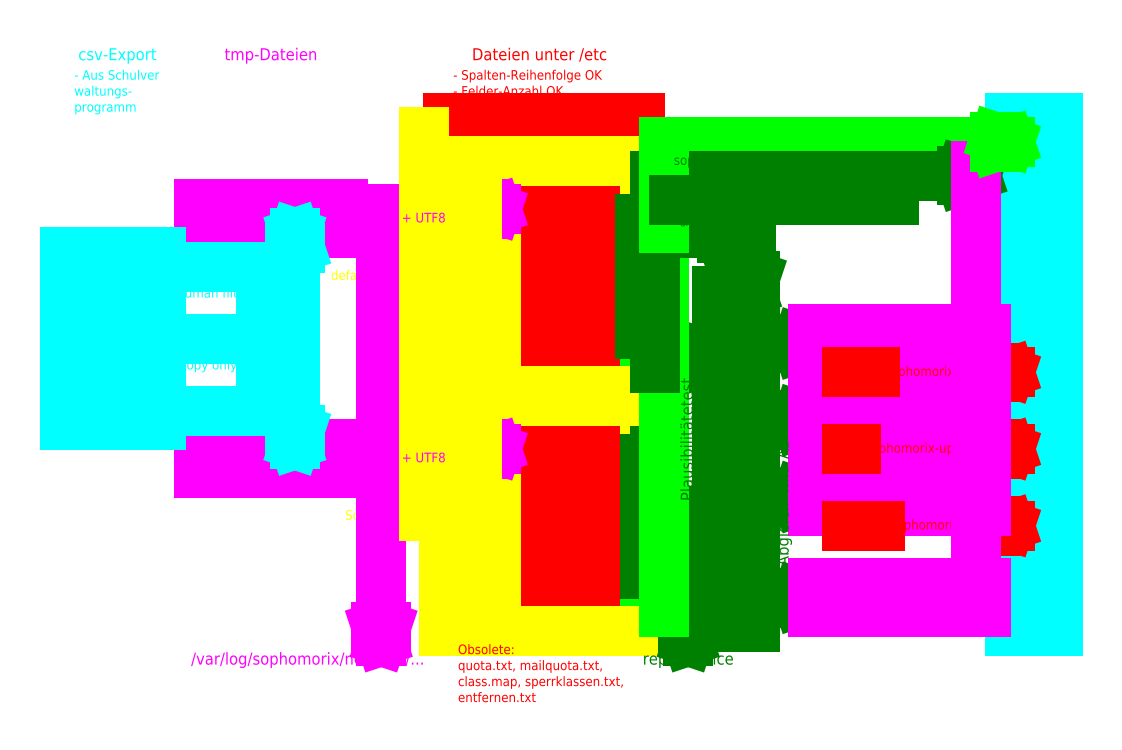
<metadata>
{"format":"dxf","ext":"dxf","renderer":"ezdxf+matplotlib","layout":"modelspace","background":"white","min_lineweight":24,"dpi":150}
</metadata>
<code>
0
SECTION
2
ENTITIES
0
LINE
8
Dateien_etc
10
5
20
126
11
35
21
126
0
LINE
8
Dateien_etc
10
5
20
120
11
35
21
120
0
LINE
8
Dateien_etc
10
5
20
120
11
5
21
126
0
LINE
8
Dateien_etc
10
35
20
126
11
35
21
120
0
LINE
8
Dateien_etc
10
5
20
118
11
35
21
118
0
LINE
8
Dateien_etc
10
5
20
112
11
35
21
112
0
LINE
8
Dateien_etc
10
5
20
112
11
5
21
118
0
LINE
8
Dateien_etc
10
35
20
118
11
35
21
112
0
LINE
8
Dateien_etc
10
5
20
110
11
35
21
110
0
LINE
8
Dateien_etc
10
5
20
104
11
35
21
104
0
LINE
8
Dateien_etc
10
5
20
104
11
5
21
110
0
LINE
8
Dateien_etc
10
35
20
110
11
35
21
104
0
LINE
8
Dateien_etc
10
5
20
102
11
35
21
102
0
LINE
8
Dateien_etc
10
5
20
96
11
35
21
96
0
LINE
8
Dateien_etc
10
5
20
96
11
5
21
102
0
LINE
8
Dateien_etc
10
35
20
102
11
35
21
96
0
LINE
8
Dateien_etc
10
0
20
134
11
35
21
134
0
LINE
8
Dateien_etc
10
35
20
134
11
35
21
128
0
LINE
8
Dateien_etc
10
35
20
128
11
0
21
128
0
LINE
8
Dateien_etc
10
0
20
128
11
0
21
134
0
LINE
8
Dateien_etc
10
35
20
144
11
35
21
138
0
LINE
8
Schulen
10
-3
20
141
11
-3
21
141
0
MTEXT
8
Dateien_etc
10
20
20
123
30
0
40
2
41
16.45
71
    5
72
    1
1
students.csv
7
iso
210
0
220
0
230
1
50
0
73
    2
44
1
0
MTEXT
8
Dateien_etc
10
20
20
107
30
0
40
2
41
23.78
71
    5
72
    1
1
extrastudents.csv
7
iso
210
0
220
0
230
1
50
0
73
    2
44
1
0
MTEXT
8
Dateien_etc
10
20
20
99
30
0
40
2
41
21.78
71
    5
72
    1
1
extraclasses.csv
7
iso
210
0
220
0
230
1
50
0
73
    2
44
1
0
LINE
8
Dateien_etc
10
5
20
94
11
35
21
94
0
LINE
8
Dateien_etc
10
5
20
88
11
35
21
88
0
LINE
8
Dateien_etc
10
5
20
88
11
5
21
94
0
LINE
8
Dateien_etc
10
35
20
94
11
35
21
88
0
MTEXT
8
Dateien_etc
10
20
20
91
30
0
40
2
41
14.22
71
    5
72
    1
1
devices.csv
7
iso
210
0
220
0
230
1
50
0
73
    2
44
1
0
LINE
8
Dateien_etc
10
0
20
84
11
35
21
84
0
LINE
8
Dateien_etc
10
35
20
84
11
35
21
78
0
LINE
8
Dateien_etc
10
35
20
78
11
0
21
78
0
LINE
8
Dateien_etc
10
0
20
78
11
0
21
84
0
LINE
8
Dateien_etc
10
5
20
76
11
35
21
76
0
LINE
8
Dateien_etc
10
5
20
70
11
35
21
70
0
LINE
8
Dateien_etc
10
5
20
70
11
5
21
76
0
LINE
8
Dateien_etc
10
35
20
76
11
35
21
70
0
LINE
8
Dateien_etc
10
5
20
68
11
35
21
68
0
LINE
8
Dateien_etc
10
5
20
62
11
35
21
62
0
LINE
8
Dateien_etc
10
5
20
62
11
5
21
68
0
LINE
8
Dateien_etc
10
35
20
68
11
35
21
62
0
LINE
8
Dateien_etc
10
5
20
60
11
35
21
60
0
LINE
8
Dateien_etc
10
5
20
54
11
35
21
54
0
LINE
8
Dateien_etc
10
5
20
54
11
5
21
60
0
LINE
8
Dateien_etc
10
35
20
60
11
35
21
54
0
LINE
8
Dateien_etc
10
5
20
52
11
35
21
52
0
LINE
8
Dateien_etc
10
5
20
46
11
35
21
46
0
LINE
8
Dateien_etc
10
5
20
46
11
5
21
52
0
LINE
8
Dateien_etc
10
35
20
52
11
35
21
46
0
LINE
8
Schulen
10
36
20
85
11
36
21
85
0
LINE
8
Schulen
10
36
20
45
11
36
21
45
0
LINE
8
Schulen
10
36
20
45
11
36
21
85
0
MTEXT
8
Dateien_etc
10
20
20
73
30
0
40
2
41
20.89
71
    5
72
    1
1
ltg.students.csv
7
iso
210
0
220
0
230
1
50
0
73
    2
44
1
0
MTEXT
8
Dateien_etc
10
20
20
65
30
0
40
2
41
20.67
71
    5
72
    1
1
ltg.teachers.csv
7
iso
210
0
220
0
230
1
50
0
73
    2
44
1
0
MTEXT
8
Dateien_etc
10
20
20
57
30
0
40
2
41
28.22
71
    5
72
    1
1
ltg.extrastudents.csv
7
iso
210
0
220
0
230
1
50
0
73
    2
44
1
0
MTEXT
8
Dateien_etc
10
20
20
49
30
0
40
2
41
26.22
71
    5
72
    1
1
ltg.extraclasses.csv
7
iso
210
0
220
0
230
1
50
0
73
    2
44
1
0
MTEXT
8
Dateien_etc
10
18
20
81
30
0
40
2
41
18.67
71
    5
72
    1
1
ltg.school.conf
7
iso
210
0
220
0
230
1
50
0
73
    2
44
1
0
LINE
8
Dateien_etc
10
5
20
44
11
35
21
44
0
LINE
8
Dateien_etc
10
5
20
38
11
35
21
38
0
LINE
8
Dateien_etc
10
5
20
38
11
5
21
44
0
LINE
8
Dateien_etc
10
35
20
44
11
35
21
38
0
LINE
8
Schulen
10
36
20
85
11
36
21
37
0
LINE
8
Schulen
10
36
20
135
11
36
21
87
0
MTEXT
8
Dateien_etc
10
18
20
131
30
0
40
2
41
14.22
71
    5
72
    1
1
school.conf
7
iso
210
0
220
0
230
1
50
0
73
    2
44
1
0
MTEXT
8
Dateien_etc
10
11
20
141
30
0
40
2
41
20.67
71
    5
72
    1
1
sophomorix.conf
7
iso
210
0
220
0
230
1
50
0
73
    2
44
1
0
MTEXT
8
Schulen
10
-2
20
91
30
0
40
2
41
22.61
71
    4
72
    1
1
Definiert Dateien
7
iso
210
0
220
0
230
1
50
90
73
    2
44
1
0
MTEXT
8
Schulen
10
-2
20
41
30
0
40
2
41
22.61
71
    4
72
    1
1
Definiert Dateien
7
iso
210
0
220
0
230
1
50
90
73
    2
44
1
0
LINE
8
sophomorix-device
10
40
20
91
11
36
21
91
0
LINE
8
sophomorix-device
10
40
20
41
11
36
21
41
0
LINE
8
sophomorix-check
10
38
20
49
11
36
21
49
0
LINE
8
sophomorix-check
10
38
20
57
11
36
21
57
0
LINE
8
sophomorix-check
10
36
20
73
11
38
21
73
0
LINE
8
sophomorix-check
10
35
20
99
11
38
21
99
0
LINE
8
sophomorix-check
10
35
20
107
11
38
21
107
0
LINE
8
sophomorix-check
10
35
20
115
11
38
21
115
0
LINE
8
sophomorix-check
10
35
20
123
11
38
21
123
0
LINE
8
sophomorix-check
10
38
20
90
11
38
21
49
0
LINE
8
sophomorix-check
10
38
20
65
11
36
21
65
0
MTEXT
8
Dateien_etc
10
20
20
41
30
0
40
2
41
18.67
71
    5
72
    1
1
ltg.devices.csv
7
iso
210
0
220
0
230
1
50
0
73
    2
44
1
0
LINE
8
Dateien_etc
10
-5
20
144
11
-5
21
138
0
LINE
8
Schulen
10
-5
20
141
11
-10
21
141
0
LINE
8
Dateien_etc
10
-5
20
144
11
35
21
144
0
LINE
8
Dateien_etc
10
-5
20
138
11
35
21
138
0
LINE
8
Schulen
10
-6
20
135
11
36
21
135
0
LINE
8
Schulen
10
36
20
87
11
-6
21
87
0
LINE
8
Schulen
10
-6
20
85
11
36
21
85
0
LINE
8
Schulen
10
36
20
37
11
-6
21
37
0
MTEXT
8
Schulen
10
-13
20
102
30
0
40
2
41
22.83
71
    6
72
    1
1
Definiert Schulen
7
iso
210
0
220
0
230
1
50
90
73
    2
44
1
0
LINE
8
Schulen
10
-10
20
111
11
-6
21
111
0
LINE
8
Schulen
10
-10
20
61
11
-6
21
61
0
MTEXT
8
Schulen
10
-12
20
111
30
0
40
2
41
19.11
71
    6
72
    1
1
default-school
7
iso
210
0
220
0
230
1
50
0
73
    2
44
1
0
MTEXT
8
Schulen
10
-12
20
61
30
0
40
2
41
16.17
71
    6
72
    1
1
Schule "ltg"
7
iso
210
0
220
0
230
1
50
0
73
    2
44
1
0
LINE
8
sophomorix-check
10
59
20
38
11
51
21
38
0
LINE
8
sophomorix-check
10
51
20
108
11
59
21
108
0
LINE
8
sophomorix-check
10
51
20
38
11
51
21
108
0
LINE
8
sophomorix-check
10
59
20
38
11
59
21
108
0
MTEXT
8
sophomorix-check
10
45
20
31
30
0
40
2.5
41
20.56
71
    5
72
    1
1
report.office
7
iso
210
0
220
0
230
1
50
0
73
    2
44
1
0
LINE
8
sophomorix-check
10
45
20
35
11
44
21
38
0
LINE
8
sophomorix-check
10
44
20
38
11
46
21
38
0
LINE
8
sophomorix-check
10
46
20
38
11
45
21
35
0
LINE
8
Samba-AD - System
10
122
20
37
11
112
21
37
0
MTEXT
8
Samba-AD - System
10
117
20
98
30
0
40
3
41
35.83
71
    5
72
    1
1
Samba4 - System
7
iso
210
0
220
0
230
1
50
90
73
    2
44
1
0
LINE
8
Samba-AD - System
10
112
20
144
11
122
21
144
0
LINE
8
Samba-AD - System
10
112
20
37
11
112
21
144
0
LINE
8
Samba-AD - System
10
122
20
144
11
122
21
37
0
LINE
8
sophomorix-check
10
51
20
94
11
48
21
95
0
LINE
8
sophomorix-check
10
48
20
95
11
48
21
93
0
LINE
8
sophomorix-check
10
48
20
93
11
51
21
94
0
LINE
8
sophomorix-check
10
51
20
60
11
48
21
61
0
LINE
8
sophomorix-check
10
48
20
61
11
48
21
59
0
LINE
8
sophomorix-check
10
48
20
59
11
51
21
60
0
LINE
8
sophomorix-check
10
45
20
58
11
45
21
35
0
LINE
8
sophomorix-check
10
38
20
94
11
51
21
94
0
LINE
8
sophomorix-check
10
38
20
60
11
51
21
60
0
LINE
8
Schulen
10
1
20
123
11
5
21
123
0
LINE
8
Schulen
10
5
20
115
11
1
21
115
0
LINE
8
Schulen
10
5
20
107
11
1
21
107
0
LINE
8
Schulen
10
5
20
99
11
1
21
99
0
LINE
8
Schulen
10
1
20
91
11
5
21
91
0
LINE
8
Schulen
10
5
20
73
11
1
21
73
0
LINE
8
Schulen
10
5
20
65
11
1
21
65
0
LINE
8
Schulen
10
5
20
57
11
1
21
57
0
LINE
8
Schulen
10
5
20
49
11
1
21
49
0
LINE
8
Schulen
10
1
20
41
11
5
21
41
0
LINE
8
sophomorix-newfile
10
5
20
125
11
2
21
126
0
LINE
8
sophomorix-newfile
10
2
20
126
11
2
21
124
0
LINE
8
sophomorix-newfile
10
2
20
124
11
5
21
125
0
LINE
8
sophomorix-newfile
10
5
20
75
11
2
21
76
0
LINE
8
sophomorix-newfile
10
2
20
76
11
2
21
74
0
LINE
8
sophomorix-newfile
10
2
20
74
11
5
21
75
0
LINE
8
sophomorix-device
10
40
20
93
11
40
21
91
0
LINE
8
sophomorix-device
10
40
20
119
11
40
21
95
0
LINE
8
sophomorix-device
10
40
20
91
11
40
21
61
0
LINE
8
sophomorix-device
10
40
20
59
11
40
21
41
0
LINE
8
sophomorix-check
10
55
20
122
11
55
21
108
0
LINE
8
sophomorix-check
10
55
20
120
11
52
21
121
0
LINE
8
sophomorix-check
10
52
20
121
11
52
21
119
0
LINE
8
sophomorix-check
10
52
20
119
11
55
21
120
0
LINE
8
sophomorix-check
10
38
20
120
11
55
21
120
0
MTEXT
8
sophomorix-newfile
10
-13
20
127
30
0
40
2
41
25.33
71
    5
72
    1
1
sophomorix-newfile
7
iso
210
0
220
0
230
1
50
0
73
    2
44
1
0
MTEXT
8
sophomorix-newfile
10
-13
20
77
30
0
40
2
41
25.33
71
    5
72
    1
1
sophomorix-newfile
7
iso
210
0
220
0
230
1
50
0
73
    2
44
1
0
LINE
8
sophomorix-newfile
10
-57
20
126
11
-27
21
126
0
LINE
8
sophomorix-newfile
10
-57
20
120
11
-27
21
120
0
LINE
8
sophomorix-newfile
10
-57
20
120
11
-57
21
126
0
LINE
8
sophomorix-newfile
10
-27
20
126
11
-27
21
120
0
MTEXT
8
sophomorix-newfile
10
-42
20
123
30
0
40
2
41
16.45
71
    5
72
    1
1
students.csv
7
iso
210
0
220
0
230
1
50
0
73
    2
44
1
0
LINE
8
sophomorix-newfile
10
-57
20
76
11
-27
21
76
0
LINE
8
sophomorix-newfile
10
-57
20
70
11
-27
21
70
0
LINE
8
sophomorix-newfile
10
-57
20
70
11
-57
21
76
0
LINE
8
sophomorix-newfile
10
-27
20
76
11
-27
21
70
0
MTEXT
8
sophomorix-newfile
10
-42
20
73
30
0
40
2
41
20.89
71
    5
72
    1
1
ltg.students.csv
7
iso
210
0
220
0
230
1
50
0
73
    2
44
1
0
LINE
8
sophomorix-newfile
10
-27
20
125
11
5
21
125
0
LINE
8
sophomorix-newfile
10
-27
20
75
11
5
21
75
0
LINE
8
SVP-Export
10
-37
20
98
11
-37
21
120
0
LINE
8
SVP-Export
10
-37
20
98
11
-37
21
76
0
LINE
8
SVP-Export
10
-37
20
120
11
-38
21
117
0
LINE
8
SVP-Export
10
-38
20
117
11
-36
21
117
0
LINE
8
SVP-Export
10
-36
20
117
11
-37
21
120
0
LINE
8
SVP-Export
10
-37
20
76
11
-38
21
79
0
LINE
8
SVP-Export
10
-38
20
79
11
-36
21
79
0
LINE
8
SVP-Export
10
-36
20
79
11
-37
21
76
0
LINE
8
sophomorix-newfile
10
-19
20
35
11
-19
21
70
0
LINE
8
sophomorix-newfile
10
-19
20
35
11
-20
21
38
0
LINE
8
sophomorix-newfile
10
-20
20
38
11
-18
21
38
0
LINE
8
sophomorix-newfile
10
-18
20
38
11
-19
21
35
0
LINE
8
sophomorix-newfile
10
-19
20
79
11
-19
21
109
0
LINE
8
sophomorix-newfile
10
-19
20
113
11
-19
21
121
0
MTEXT
8
sophomorix-check
10
55
20
73
30
0
40
2.5
41
34.17
71
    5
72
    1
1
<dateiname>.csv.utf8
7
iso
210
0
220
0
230
1
50
90
73
    2
44
1
0
LINE
8
Schulen
10
-6
20
37
11
-6
21
71
0
LINE
8
Schulen
10
-10
20
61
11
-10
21
71
0
LINE
8
Schulen
10
-6
20
121
11
-6
21
87
0
LINE
8
Schulen
10
-10
20
141
11
-10
21
128.5
0
LINE
8
Schulen
10
-6
20
135
11
-6
21
128.5
0
LINE
8
Schulen
10
-10
20
121
11
-10
21
78.5
0
LINE
8
Schulen
10
-6
20
85
11
-6
21
78.5
0
LINE
8
Schulen
10
1
20
124
11
1
21
91
0
LINE
8
Schulen
10
1
20
126
11
1
21
128
0
LINE
8
Schulen
10
1
20
74
11
1
21
41
0
LINE
8
Schulen
10
1
20
76
11
1
21
78
0
LINE
8
SVP-Export
10
-65
20
101
11
-65
21
95
0
MTEXT
8
SVP-Export
10
-75
20
98
30
0
40
2
41
14.89
71
    5
72
    1
1
Exportdatei
7
iso
210
0
220
0
230
1
50
0
73
    2
44
1
0
LINE
8
SVP-Export
10
-85
20
95
11
-85
21
101
0
LINE
8
SVP-Export
10
-85
20
101
11
-65
21
101
0
LINE
8
SVP-Export
10
-85
20
95
11
-65
21
95
0
LINE
8
SVP-Export
10
-65
20
86
11
-65
21
80
0
MTEXT
8
SVP-Export
10
-75
20
83
30
0
40
2
41
14.89
71
    5
72
    1
1
Exportdatei
7
iso
210
0
220
0
230
1
50
0
73
    2
44
1
0
LINE
8
SVP-Export
10
-85
20
80
11
-85
21
86
0
LINE
8
SVP-Export
10
-85
20
86
11
-65
21
86
0
LINE
8
SVP-Export
10
-85
20
80
11
-65
21
80
0
MTEXT
8
SVP-Export
10
-55
20
81
30
0
40
2
41
12.11
71
    5
72
    1
1
scp o. äh
7
iso
210
0
220
0
230
1
50
0
73
    2
44
1
0
LINE
8
SVP-Export
10
-65
20
83
11
-44
21
83
0
LINE
8
SVP-Export
10
-65
20
116
11
-65
21
110
0
MTEXT
8
SVP-Export
10
-75
20
113
30
0
40
2
41
14.89
71
    5
72
    1
1
Exportdatei
7
iso
210
0
220
0
230
1
50
0
73
    2
44
1
0
LINE
8
SVP-Export
10
-85
20
110
11
-85
21
116
0
LINE
8
SVP-Export
10
-85
20
116
11
-65
21
116
0
LINE
8
SVP-Export
10
-85
20
110
11
-65
21
110
0
LINE
8
SVP-Export
10
-65
20
113
11
-44
21
113
0
LINE
8
SVP-Export
10
-44
20
113
11
-44
21
83
0
LINE
8
SVP-Export
10
-39
20
98
11
-42
21
99
0
LINE
8
SVP-Export
10
-42
20
99
11
-42
21
97
0
LINE
8
SVP-Export
10
-42
20
97
11
-39
21
98
0
MTEXT
8
SVP-Export
10
-55
20
109
30
0
40
2
41
19.5
71
    5
72
    1
1
webui upload\P(+human filter)
7
iso
210
0
220
0
230
1
50
0
73
    2
44
1
0
MTEXT
8
SVP-Export
10
-55
20
94
30
0
40
2
41
16.83
71
    5
72
    1
1
webui upload\P(copy only)
7
iso
210
0
220
0
230
1
50
0
73
    2
44
1
0
LINE
8
SVP-Export
10
-65
20
98
11
-37
21
98
0
MTEXT
8
Dateien_etc
10
-3
20
28
30
0
40
2
41
37.5
71
    4
72
    1
1
Obsolete: \P quota.txt, mailquota.txt,\P class.map, sperrklassen.txt,\P entfernen.txt
7
iso
210
0
220
0
230
1
50
0
73
    2
44
1
0
LINE
8
check-result
10
71
20
62
11
71
21
68
0
LINE
8
sophomorix-check
10
71
20
65
11
61
21
65
0
LINE
8
sophomorix-check
10
71
20
65
11
68
21
66
0
LINE
8
sophomorix-check
10
68
20
66
11
68
21
64
0
LINE
8
sophomorix-check
10
68
20
64
11
71
21
65
0
LINE
8
update-add-move-kill
10
112
20
59
11
109
21
60
0
LINE
8
update-add-move-kill
10
109
20
60
11
109
21
58
0
LINE
8
update-add-move-kill
10
109
20
58
11
112
21
59
0
LINE
8
update-add-move-kill
10
107
20
59
11
112
21
59
0
LINE
8
update-add-move-kill
10
78
20
59
11
78
21
62
0
LINE
8
check-result
10
71
20
78
11
71
21
84
0
LINE
8
sophomorix-check
10
71
20
81
11
61
21
81
0
LINE
8
sophomorix-check
10
71
20
81
11
68
21
82
0
LINE
8
sophomorix-check
10
68
20
82
11
68
21
80
0
LINE
8
sophomorix-check
10
68
20
80
11
71
21
81
0
LINE
8
update-add-move-kill
10
112
20
75
11
109
21
76
0
LINE
8
update-add-move-kill
10
109
20
76
11
109
21
74
0
LINE
8
update-add-move-kill
10
109
20
74
11
112
21
75
0
LINE
8
update-add-move-kill
10
107
20
75
11
112
21
75
0
LINE
8
update-add-move-kill
10
78
20
78
11
78
21
75
0
LINE
8
check-result
10
71
20
94
11
71
21
100
0
LINE
8
sophomorix-check
10
71
20
97
11
61
21
97
0
LINE
8
sophomorix-check
10
71
20
97
11
68
21
98
0
LINE
8
sophomorix-check
10
68
20
98
11
68
21
96
0
LINE
8
sophomorix-check
10
68
20
96
11
71
21
97
0
LINE
8
update-add-move-kill
10
112
20
91
11
109
21
92
0
LINE
8
update-add-move-kill
10
109
20
92
11
109
21
90
0
LINE
8
update-add-move-kill
10
109
20
90
11
112
21
91
0
LINE
8
update-add-move-kill
10
107
20
91
11
112
21
91
0
LINE
8
update-add-move-kill
10
78
20
91
11
78
21
94
0
LINE
8
check-result
10
107
20
68
11
107
21
62
0
LINE
8
check-result
10
107
20
84
11
107
21
78
0
LINE
8
check-result
10
107
20
100
11
107
21
94
0
LINE
8
check-result
10
71
20
100
11
107
21
100
0
LINE
8
check-result
10
107
20
94
11
71
21
94
0
LINE
8
check-result
10
71
20
84
11
107
21
84
0
LINE
8
check-result
10
107
20
78
11
71
21
78
0
LINE
8
check-result
10
71
20
68
11
107
21
68
0
LINE
8
check-result
10
107
20
62
11
71
21
62
0
MTEXT
8
check-result
10
89
20
97
30
0
40
2.5
41
24.45
71
    5
72
    1
1
sophomorix.add
7
iso
210
0
220
0
230
1
50
0
73
    2
44
1
0
MTEXT
8
update-add-move-kill
10
106
20
91
30
0
40
2
41
20.45
71
    6
72
    1
1
sophomorix-add
7
iso
210
0
220
0
230
1
50
0
73
    2
44
1
0
MTEXT
8
check-result
10
89
20
81
30
0
40
2.5
41
30
71
    5
72
    1
1
sophomorix.update
7
iso
210
0
220
0
230
1
50
0
73
    2
44
1
0
MTEXT
8
update-add-move-kill
10
106
20
75
30
0
40
2
41
24.89
71
    6
72
    1
1
sophomorix-update
7
iso
210
0
220
0
230
1
50
0
73
    2
44
1
0
MTEXT
8
check-result
10
89
20
65
30
0
40
2.5
41
23.61
71
    5
72
    1
1
sophomorix.kill
7
iso
210
0
220
0
230
1
50
0
73
    2
44
1
0
MTEXT
8
update-add-move-kill
10
106
20
59
30
0
40
2
41
19.78
71
    6
72
    1
1
sophomorix-kill
7
iso
210
0
220
0
230
1
50
0
73
    2
44
1
0
MTEXT
8
sophomorix-check
10
65
20
64
30
0
40
2.5
41
30.28
71
    5
72
    1
1
Abgleich  mit  AD
7
iso
210
0
220
0
230
1
50
90
73
    2
44
1
0
LINE
8
check-result
10
71
20
41
11
71
21
47
0
LINE
8
sophomorix-check
10
71
20
44
11
61
21
44
0
LINE
8
sophomorix-check
10
71
20
44
11
68
21
45
0
LINE
8
sophomorix-check
10
68
20
45
11
68
21
43
0
LINE
8
sophomorix-check
10
68
20
43
11
71
21
44
0
LINE
8
check-result
10
107
20
47
11
107
21
41
0
LINE
8
check-result
10
71
20
47
11
107
21
47
0
LINE
8
check-result
10
107
20
41
11
71
21
41
0
MTEXT
8
check-result
10
89
20
44
30
0
40
2.5
41
33.89
71
    5
72
    1
1
sophomorix.nochange
7
iso
210
0
220
0
230
1
50
0
73
    2
44
1
0
LINE
8
update-add-move-kill
10
78
20
75
11
80
21
75
0
LINE
8
update-add-move-kill
10
84
20
91
11
78
21
91
0
LINE
8
update-add-move-kill
10
85
20
59
11
78
21
59
0
MTEXT
8
check-result
10
108
20
119
30
0
40
2
41
16.44
71
    5
72
    1
1
check-result
7
iso
210
0
220
0
230
1
50
90
73
    2
44
1
0
LINE
8
sophomorix-device
10
40
20
139
11
112
21
139
0
LINE
8
sophomorix-check
10
105
20
132
11
102
21
133
0
LINE
8
sophomorix-check
10
102
20
133
11
102
21
131
0
LINE
8
sophomorix-check
10
102
20
131
11
105
21
132
0
LINE
8
sophomorix-check
10
38
20
132
11
105
21
132
0
LINE
8
sophomorix-check
10
38
20
92
11
38
21
132
0
LINE
8
check-result
10
105
20
134
11
105
21
100
0
LINE
8
sophomorix-check
10
58
20
127
11
58
21
108
0
LINE
8
sophomorix-check
10
58
20
108
11
57
21
111
0
LINE
8
sophomorix-check
10
57
20
111
11
59
21
111
0
LINE
8
sophomorix-check
10
59
20
111
11
58
21
108
0
LINE
8
sophomorix-device
10
112
20
139
11
109
21
140
0
LINE
8
sophomorix-device
10
109
20
140
11
109
21
138
0
LINE
8
sophomorix-device
10
109
20
138
11
112
21
139
0
MTEXT
8
Dateien_etc
10
20
20
115
30
0
40
2
41
16.22
71
    5
72
    1
1
teachers.csv
7
iso
210
0
220
0
230
1
50
0
73
    2
44
1
0
LINE
8
sophomorix-device
10
40
20
139
11
40
21
133
0
LINE
8
sophomorix-device
10
40
20
131
11
40
21
121
0
MTEXT
8
sophomorix-device
10
42
20
142
30
0
40
2
41
24
71
    4
72
    1
1
sophomorix-device
7
iso
210
0
220
0
230
1
50
0
73
    2
44
1
0
MTEXT
8
sophomorix-check
10
42
20
135
30
0
40
2
41
23.11
71
    4
72
    1
1
sophomorix-check
7
iso
210
0
220
0
230
1
50
0
73
    2
44
1
0
MTEXT
8
sophomorix-check
10
42
20
129
30
0
40
1.5
41
45.88
71
    4
72
    1
1
--injectline "file.csv:class;last;first;birthday"
7
iso
210
0
220
0
230
1
50
0
73
    2
44
1
0
LINE
8
sophomorix-check
10
42
20
127
11
88
21
127
0
MTEXT
8
sophomorix-check
10
42
20
122
30
0
40
1.5
41
9.5
71
    4
72
    1
1
--analyze
7
iso
210
0
220
0
230
1
50
0
73
    2
44
1
0
LINE
8
check-result
10
105
20
57
11
105
21
47
0
LINE
8
check-result
10
105
20
73
11
105
21
68
0
LINE
8
check-result
10
105
20
89
11
105
21
84
0
MTEXT
8
sophomorix-check
10
45
20
77
30
0
40
2.5
41
28.33
71
    5
72
    1
1
Plausibilitätetest
7
iso
210
0
220
0
230
1
50
90
73
    2
44
1
0
MTEXT
8
sophomorix-newfile
10
-25
20
73
30
0
40
2
41
22.11
71
    4
72
    1
1
cp/filter + UTF8
7
iso
210
0
220
0
230
1
50
0
73
    2
44
1
0
MTEXT
8
sophomorix-newfile
10
-25
20
123
30
0
40
2
41
22.11
71
    4
72
    1
1
cp/filter + UTF8
7
iso
210
0
220
0
230
1
50
0
73
    2
44
1
0
MTEXT
8
sophomorix-newfile
10
-10
20
31
30
0
40
2.5
41
54.44
71
    6
72
    1
1
/var/log/sophomorix/newfiles/...
7
iso
210
0
220
0
230
1
50
0
73
    2
44
1
0
MTEXT
8
Dateien_etc
10
14
20
157
30
0
40
2.5
41
31.81
71
    5
72
    1
1
Dateien unter /etc
7
iso
210
0
220
0
230
1
50
0
73
    2
44
1
0
MTEXT
8
sophomorix-newfile
10
-42
20
157
30
0
40
2.5
41
19.72
71
    5
72
    1
1
tmp-Dateien
7
iso
210
0
220
0
230
1
50
0
73
    2
44
1
0
MTEXT
8
SVP-Export
10
-74
20
157
30
0
40
2.5
41
17.78
71
    5
72
    1
1
csv-Export
7
iso
210
0
220
0
230
1
50
0
73
    2
44
1
0
MTEXT
8
SVP-Export
10
-83
20
154
30
0
40
2
41
20.56
71
    1
72
    1
1
- Aus Schulver\P  waltungs-\P  programm
7
iso
210
0
220
0
230
1
50
0
73
    2
44
1
0
MTEXT
8
Dateien_etc
10
-4
20
154
30
0
40
2
41
34.78
71
    1
72
    1
1
- Spalten-Reihenfolge OK\P- Felder-Anzahl OK\P- UTF8
7
iso
210
0
220
0
230
1
50
0
73
    2
44
1
0
ENDSEC
0
EOF

</code>
